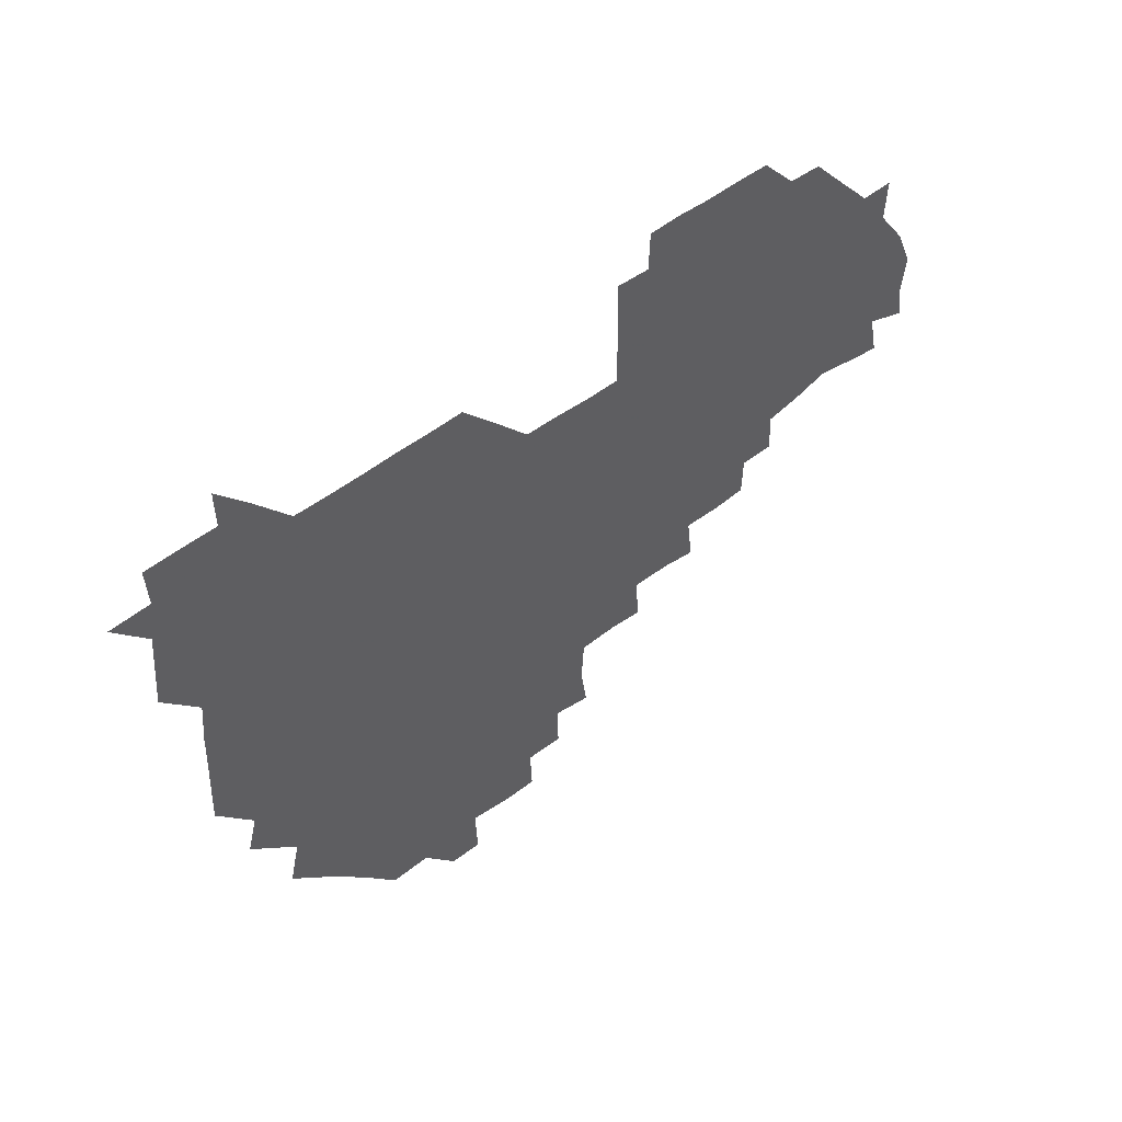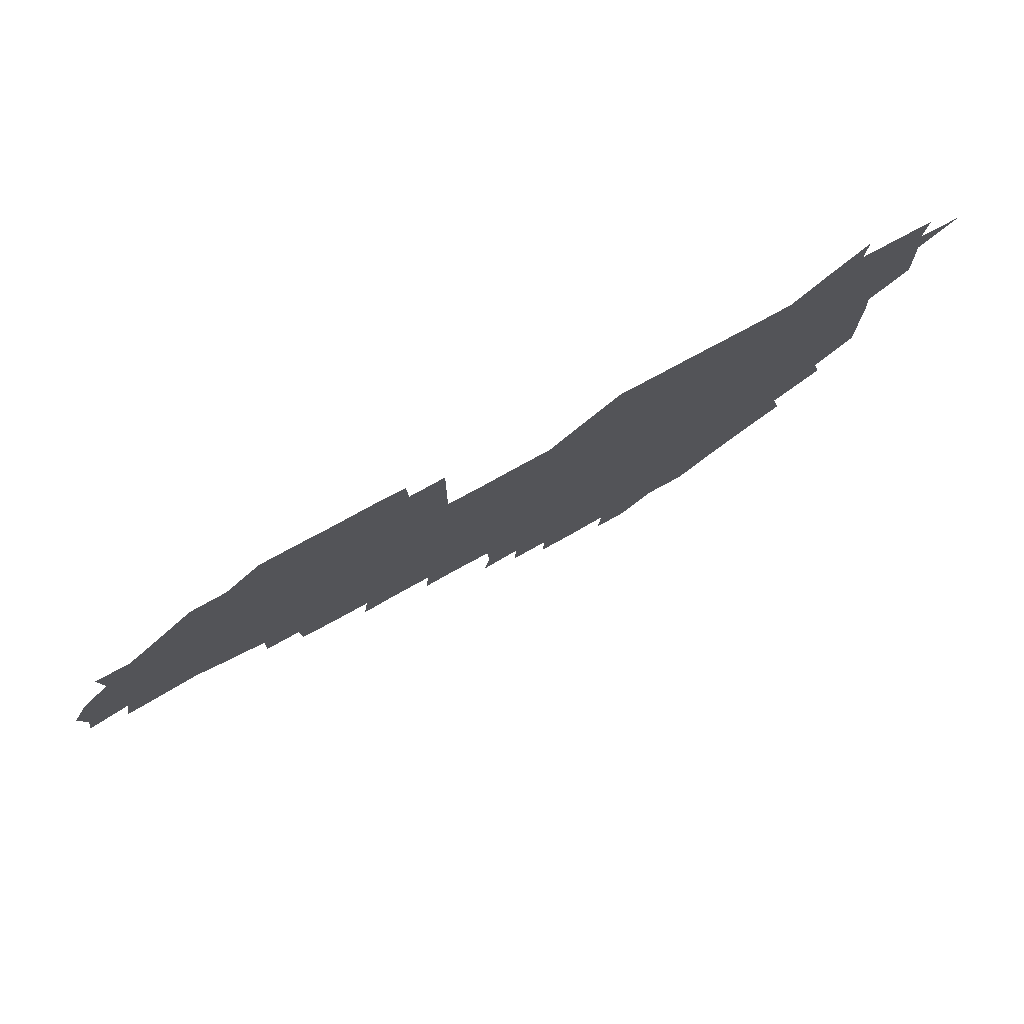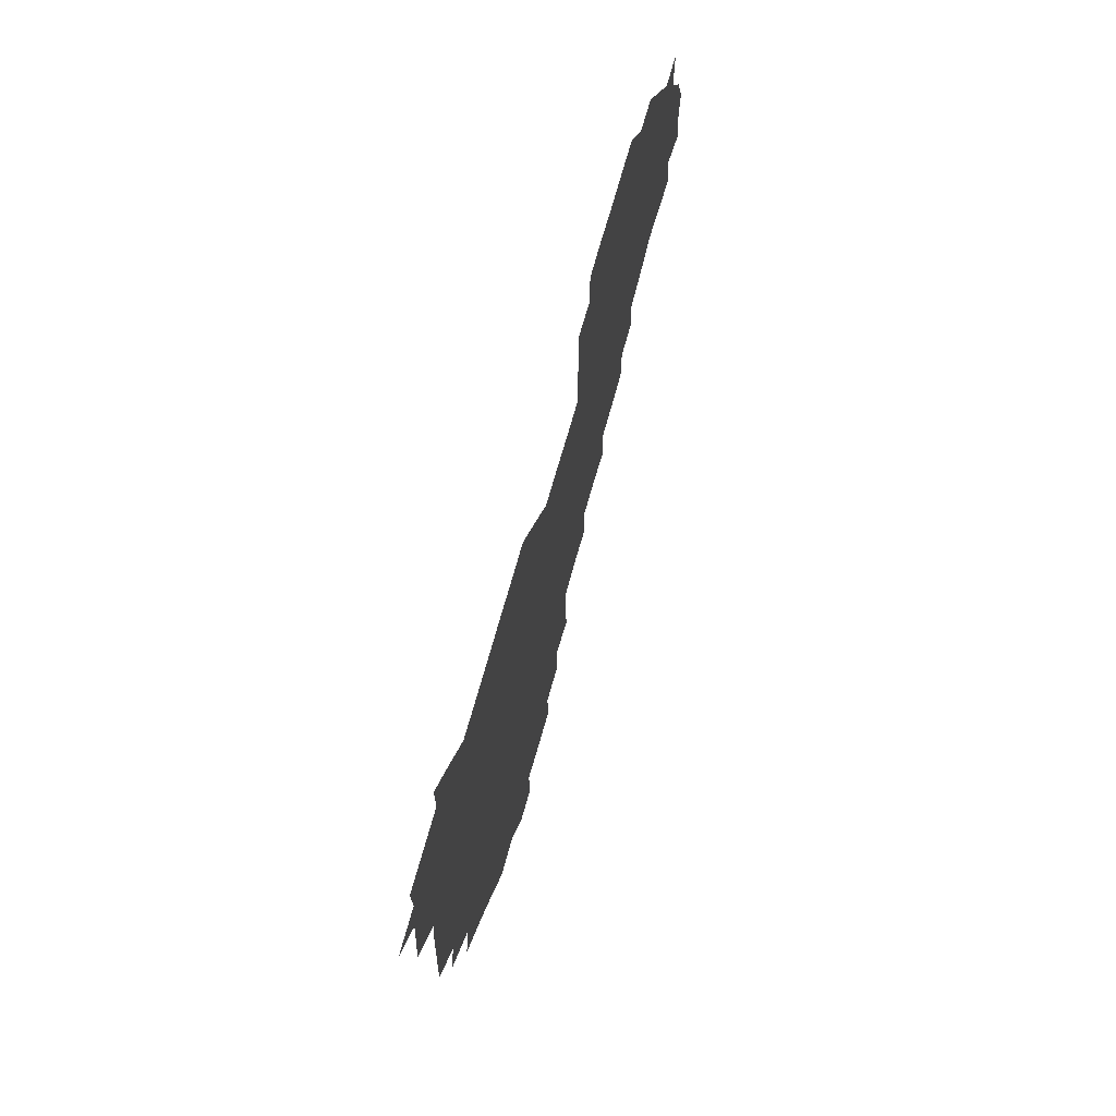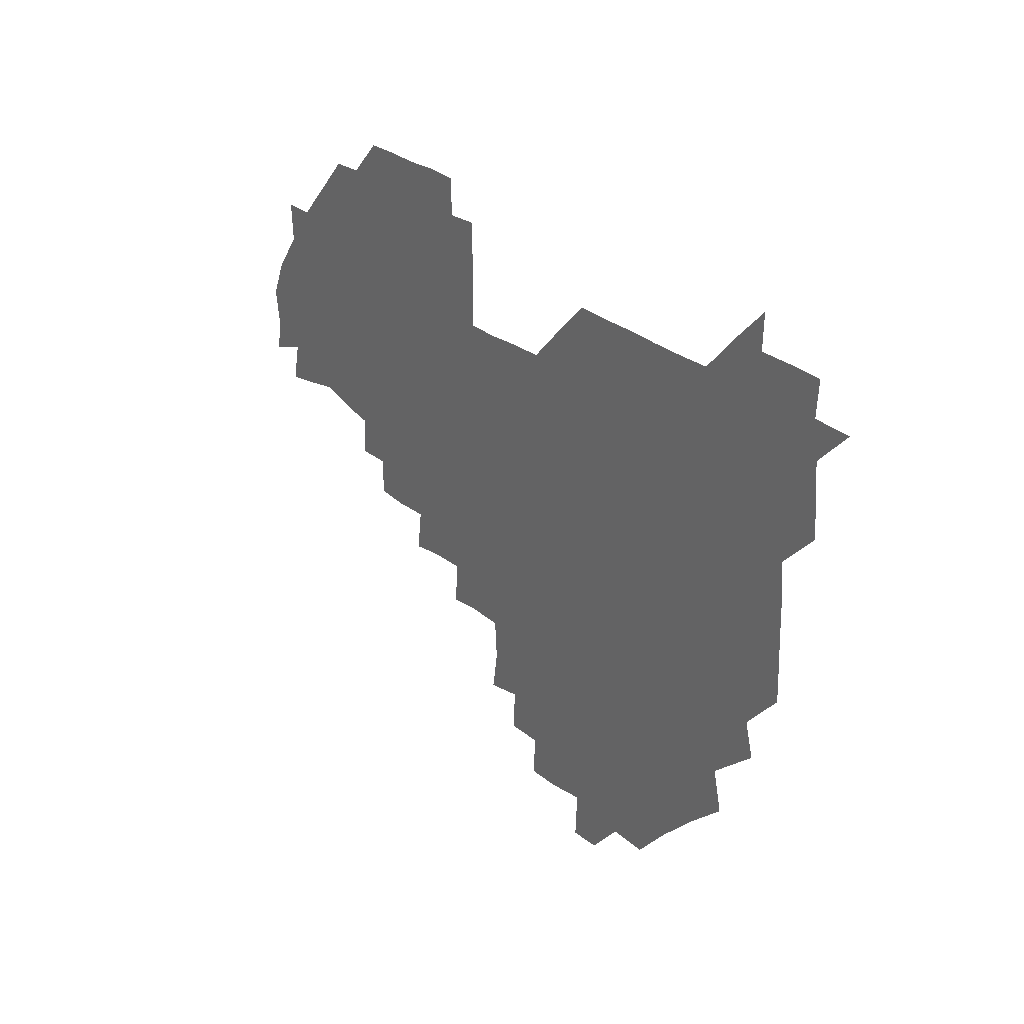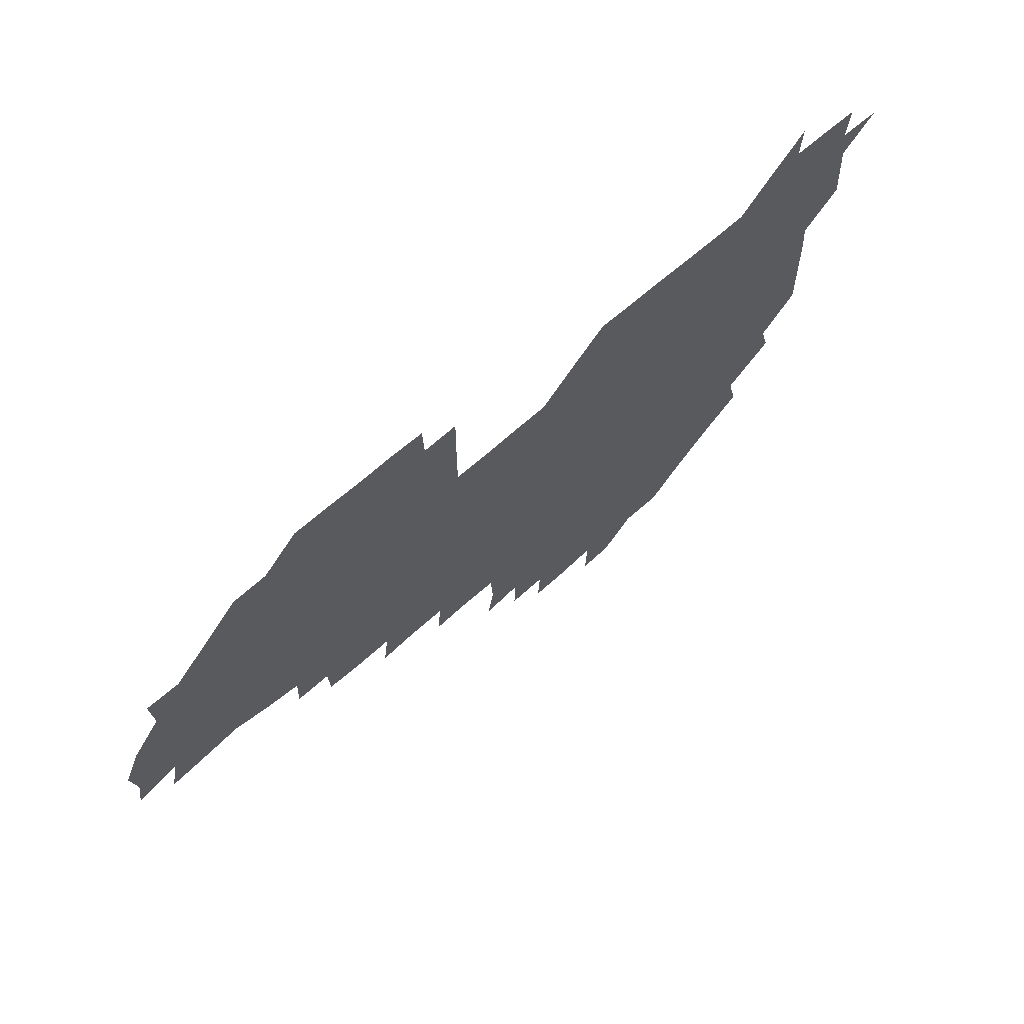
<metadata>
{"format":"obj","ext":"obj","renderer":"f3d","projection":"perspective","resolution":1024,"background":"white","views":[{"elev":45.4,"azim":-43.1,"up":"+Y"},{"elev":77.6,"azim":151.5,"up":"+Y"},{"elev":64.2,"azim":-75.2,"up":"+Y"},{"elev":25.4,"azim":-125.4,"up":"+Y"},{"elev":66.0,"azim":138.3,"up":"+Y"}]}
</metadata>
<code>
v 210.6 269.7 0
v 224 225.5 0
v 224.8 239.2 0
v 225.8 255.1 0
v 227.8 270.4 0
v 226.6 285.5 0
v 238.2 152.7 0
v 238.5 165.9 0
v 238.8 179.6 0
v 239 194 0
v 240.1 210.1 0
v 241.1 225.9 0
v 240.7 240.9 0
v 241.1 255.9 0
v 241.6 271.1 0
v 241.5 285.9 0
v 250.5 122.3 0
v 254.3 136.1 0
v 255.9 151.1 0
v 256.2 165.5 0
v 255.2 180.4 0
v 255.3 195.5 0
v 255.1 210.5 0
v 256.6 226.1 0
v 255.6 240.9 0
v 255.4 255.8 0
v 255.5 270.7 0
v 256.6 286 0
v 256 301 0
v 267.1 89.35 0
v 271.2 105.8 0
v 270.9 121.8 0
v 273.6 136.8 0
v 274.6 151.5 0
v 272.7 166.6 0
v 271.1 181.3 0
v 269.4 195.9 0
v 270.7 210.8 0
v 271.4 225.9 0
v 270.9 241 0
v 271.1 256 0
v 271.4 271.1 0
v 271.4 286 0
v 283.9 75.44 0
v 287.5 92.58 0
v 287 106.6 0
v 286.8 121.7 0
v 287.6 136.7 0
v 286.8 151 0
v 288.2 166 0
v 286.6 181.2 0
v 285.6 196.3 0
v 285.8 211.1 0
v 285 226 0
v 285.6 240.9 0
v 285.5 255.9 0
v 286.1 270.8 0
v 300.8 59.83 0
v 302.2 77.44 0
v 301.3 91.34 0
v 301.6 106.5 0
v 301.6 121.4 0
v 302.1 136.6 0
v 301.1 151 0
v 302.3 165.9 0
v 302.7 180.7 0
v 301.2 196.1 0
v 301.5 210.9 0
v 301.2 226.1 0
v 300.6 241 0
v 301 255.8 0
v 300.9 270.5 0
v 315.7 44.23 0
v 316.9 62.05 0
v 316.6 76.82 0
v 316.3 91.46 0
v 316.2 106.2 0
v 316.2 121.2 0
v 317 137 0
v 317.3 151.7 0
v 316.5 166 0
v 316.6 180.9 0
v 317 195.8 0
v 316.6 210.8 0
v 317.3 225.7 0
v 316.4 240.8 0
v 316.1 255.8 0
v 315.9 270.6 0
v 332.4 44.31 0
v 331.6 62.91 0
v 331.5 77.2 0
v 331.1 91.46 0
v 331.7 107.2 0
v 331.4 121.7 0
v 331.2 136.2 0
v 331.1 151.1 0
v 331.8 166.4 0
v 331.6 181 0
v 331.6 195.8 0
v 331.3 210.9 0
v 331.3 225.8 0
v 331.5 240.7 0
v 331.6 255.5 0
v 330.7 271.1 0
v 346.7 29.24 0
v 346.6 47.36 0
v 346 62.6 0
v 346.3 77.53 0
v 346 91.43 0
v 346.1 107.1 0
v 346 121 0
v 346 136.4 0
v 346.1 151.7 0
v 346.1 166.6 0
v 346.2 181 0
v 346.1 195.9 0
v 346.1 210.9 0
v 345.8 225.9 0
v 346.4 240.6 0
v 346.2 255.4 0
v 345.9 271 0
v 360.3 28.48 0
v 359.4 47.11 0
v 360.8 60.91 0
v 360.8 76.96 0
v 360.9 91.85 0
v 360.8 106.7 0
v 360.9 121.6 0
v 360.9 136.4 0
v 360.9 151.3 0
v 361 166.1 0
v 361 181.1 0
v 361 196 0
v 361 210.9 0
v 361.1 225.7 0
v 361 240.6 0
v 360.7 255.4 0
v 361 271.3 0
v 361 286 0
v 376.7 44.63 0
v 375.8 61.19 0
v 375.4 77.93 0
v 375.7 91.59 0
v 375.8 106.3 0
v 375.6 121.6 0
v 375.9 136.1 0
v 375.9 151 0
v 375.8 166.5 0
v 375.9 181.1 0
v 375.9 196 0
v 375.9 210.9 0
v 375.8 225.7 0
v 376.2 241.3 0
v 376.4 256.7 0
v 391.4 44.17 0
v 390.5 60.48 0
v 390.3 77.06 0
v 390.5 91.58 0
v 390.4 106.6 0
v 390.5 121.4 0
v 391 135.9 0
v 391.1 150.7 0
v 390.3 166.8 0
v 390.6 181.3 0
v 390.8 196 0
v 390.8 210.9 0
v 390.8 225.7 0
v 391.3 241.9 0
v 406.6 59.88 0
v 406 76.39 0
v 404.8 91.79 0
v 405.7 106.1 0
v 405.7 121.1 0
v 406.2 135.7 0
v 406 150.9 0
v 406 166 0
v 405.8 181.1 0
v 405.7 196.1 0
v 405.8 210.9 0
v 405.7 225.4 0
v 406 241.7 0
v 422.5 73.55 0
v 419.8 89.73 0
v 420.9 105.6 0
v 422 119.8 0
v 420.8 136.1 0
v 421.2 150.7 0
v 420.9 166.1 0
v 420.8 181 0
v 420.6 196.2 0
v 420.6 210.9 0
v 420.7 225.7 0
v 421.1 240.8 0
v 437.4 105.8 0
v 436.2 121.5 0
v 436.4 135.6 0
v 436.1 150.7 0
v 435.7 166.3 0
v 436 180.8 0
v 435.2 196.4 0
v 436 211 0
v 435.6 225.7 0
v 436.3 240.9 0
v 436.5 255.5 0
v 436.3 271.3 0
v 436.3 285.9 0
v 451.9 104.3 0
v 450.4 121.5 0
v 451 136.1 0
v 450.9 151.2 0
v 450.8 166.2 0
v 450.8 181 0
v 450.3 196.1 0
v 451 210.8 0
v 450.3 225.7 0
v 450.6 240.5 0
v 450.7 255.2 0
v 451 270.6 0
v 451.3 285.3 0
v 451.9 301 0
v 467.3 121 0
v 465.9 136.6 0
v 465.7 151.3 0
v 465.1 166.8 0
v 465.4 181.3 0
v 465.9 196.1 0
v 465.2 211.1 0
v 464.1 225.4 0
v 466 240.9 0
v 466.2 256 0
v 465.5 270.4 0
v 465.7 285.1 0
v 466.6 301.6 0
v 482.2 118.9 0
v 480 136 0
v 480.3 151.5 0
v 481 166 0
v 480.4 181.2 0
v 480.8 196 0
v 480.8 211 0
v 480.5 226 0
v 481.2 241.1 0
v 480.5 255.7 0
v 480.8 270.7 0
v 481 285.7 0
v 481.6 301 0
v 496.6 135.3 0
v 495.7 151.4 0
v 495.3 166.4 0
v 495.3 181.2 0
v 495.7 196 0
v 496.1 210.9 0
v 495.7 225.9 0
v 495.9 240.9 0
v 495.7 255.8 0
v 496.6 271.2 0
v 495.8 285.6 0
v 497 301.4 0
v 511.1 136.1 0
v 511.8 151 0
v 510.6 166.4 0
v 510.8 181.1 0
v 509.3 196.4 0
v 509.9 210.6 0
v 511.3 226 0
v 510.6 240.8 0
v 510.7 255.7 0
v 511.7 271.2 0
v 510 285.3 0
v 511.9 301.2 0
v 527 150.7 0
v 526.3 166.3 0
v 525.8 181.1 0
v 526.4 196 0
v 525.3 211 0
v 525.9 225.9 0
v 524.7 240.8 0
v 525.1 255.4 0
v 525.7 270.8 0
v 527 286.3 0
v 541.6 168.8 0
v 540.4 181.5 0
v 540.5 196 0
v 540 211 0
v 539.6 225.7 0
v 541.7 241 0
v 540.2 255.8 0
v 540.8 270.6 0
v 542 285.8 0
v 557.5 172.8 0
v 555.9 183.1 0
v 554.8 196.3 0
v 554.7 210.8 0
v 555.3 225.7 0
v 556.5 240.6 0
v 556 255.8 0
v 557 270.5 0
v 577 169.4 0
v 568.9 184.7 0
v 568.8 196.8 0
v 569.4 210.6 0
v 570.8 225.2 0
v 570.3 240.2 0
v 572.3 255.2 0
v 590.1 167.6 0
v 586.6 184.3 0
v 584.3 197.4 0
v 583.9 211.1 0
v 584.7 223.5 0
v 585.7 238.7 0
v 587 255.4 0
v 605 178.5 0
v 603 191.9 0
v 605.6 206.9 0
v 598.5 222.6 0
f 4 5 1
f 11 12 2
f 2 12 3
f 12 13 3
f 3 13 4
f 13 14 4
f 4 14 5
f 14 15 5
f 5 15 6
f 15 16 6
f 18 19 7
f 7 19 8
f 19 20 8
f 8 20 9
f 20 21 9
f 9 21 10
f 21 22 10
f 10 22 11
f 22 23 11
f 11 23 12
f 23 24 12
f 12 24 13
f 24 25 13
f 13 25 14
f 25 26 14
f 14 26 15
f 26 27 15
f 15 27 16
f 27 28 16
f 31 32 17
f 17 32 18
f 32 33 18
f 18 33 19
f 33 34 19
f 19 34 20
f 34 35 20
f 20 35 21
f 35 36 21
f 21 36 22
f 36 37 22
f 22 37 23
f 37 38 23
f 23 38 24
f 38 39 24
f 24 39 25
f 39 40 25
f 25 40 26
f 40 41 26
f 26 41 27
f 41 42 27
f 27 42 28
f 42 43 28
f 28 43 29
f 44 45 30
f 30 45 31
f 45 46 31
f 31 46 32
f 46 47 32
f 32 47 33
f 47 48 33
f 33 48 34
f 48 49 34
f 34 49 35
f 49 50 35
f 35 50 36
f 50 51 36
f 36 51 37
f 51 52 37
f 37 52 38
f 52 53 38
f 38 53 39
f 53 54 39
f 39 54 40
f 54 55 40
f 40 55 41
f 55 56 41
f 41 56 42
f 56 57 42
f 42 57 43
f 58 59 44
f 44 59 45
f 59 60 45
f 45 60 46
f 60 61 46
f 46 61 47
f 61 62 47
f 47 62 48
f 62 63 48
f 48 63 49
f 63 64 49
f 49 64 50
f 64 65 50
f 50 65 51
f 65 66 51
f 51 66 52
f 66 67 52
f 52 67 53
f 67 68 53
f 53 68 54
f 68 69 54
f 54 69 55
f 69 70 55
f 55 70 56
f 70 71 56
f 56 71 57
f 71 72 57
f 73 74 58
f 58 74 59
f 74 75 59
f 59 75 60
f 75 76 60
f 60 76 61
f 76 77 61
f 61 77 62
f 77 78 62
f 62 78 63
f 78 79 63
f 63 79 64
f 79 80 64
f 64 80 65
f 80 81 65
f 65 81 66
f 81 82 66
f 66 82 67
f 82 83 67
f 67 83 68
f 83 84 68
f 68 84 69
f 84 85 69
f 69 85 70
f 85 86 70
f 70 86 71
f 86 87 71
f 71 87 72
f 87 88 72
f 73 89 74
f 89 90 74
f 74 90 75
f 90 91 75
f 75 91 76
f 91 92 76
f 76 92 77
f 92 93 77
f 77 93 78
f 93 94 78
f 78 94 79
f 94 95 79
f 79 95 80
f 95 96 80
f 80 96 81
f 96 97 81
f 81 97 82
f 97 98 82
f 82 98 83
f 98 99 83
f 83 99 84
f 99 100 84
f 84 100 85
f 100 101 85
f 85 101 86
f 101 102 86
f 86 102 87
f 102 103 87
f 87 103 88
f 103 104 88
f 105 106 89
f 89 106 90
f 106 107 90
f 90 107 91
f 107 108 91
f 91 108 92
f 108 109 92
f 92 109 93
f 109 110 93
f 93 110 94
f 110 111 94
f 94 111 95
f 111 112 95
f 95 112 96
f 112 113 96
f 96 113 97
f 113 114 97
f 97 114 98
f 114 115 98
f 98 115 99
f 115 116 99
f 99 116 100
f 116 117 100
f 100 117 101
f 117 118 101
f 101 118 102
f 118 119 102
f 102 119 103
f 119 120 103
f 103 120 104
f 120 121 104
f 105 122 106
f 122 123 106
f 106 123 107
f 123 124 107
f 107 124 108
f 124 125 108
f 108 125 109
f 125 126 109
f 109 126 110
f 126 127 110
f 110 127 111
f 127 128 111
f 111 128 112
f 128 129 112
f 112 129 113
f 129 130 113
f 113 130 114
f 130 131 114
f 114 131 115
f 131 132 115
f 115 132 116
f 132 133 116
f 116 133 117
f 133 134 117
f 117 134 118
f 134 135 118
f 118 135 119
f 135 136 119
f 119 136 120
f 136 137 120
f 120 137 121
f 137 138 121
f 123 140 124
f 140 141 124
f 124 141 125
f 141 142 125
f 125 142 126
f 142 143 126
f 126 143 127
f 143 144 127
f 127 144 128
f 144 145 128
f 128 145 129
f 145 146 129
f 129 146 130
f 146 147 130
f 130 147 131
f 147 148 131
f 131 148 132
f 148 149 132
f 132 149 133
f 149 150 133
f 133 150 134
f 150 151 134
f 134 151 135
f 151 152 135
f 135 152 136
f 152 153 136
f 136 153 137
f 153 154 137
f 137 154 138
f 140 155 141
f 155 156 141
f 141 156 142
f 156 157 142
f 142 157 143
f 157 158 143
f 143 158 144
f 158 159 144
f 144 159 145
f 159 160 145
f 145 160 146
f 160 161 146
f 146 161 147
f 161 162 147
f 147 162 148
f 162 163 148
f 148 163 149
f 163 164 149
f 149 164 150
f 164 165 150
f 150 165 151
f 165 166 151
f 151 166 152
f 166 167 152
f 152 167 153
f 167 168 153
f 153 168 154
f 156 169 157
f 169 170 157
f 157 170 158
f 170 171 158
f 158 171 159
f 171 172 159
f 159 172 160
f 172 173 160
f 160 173 161
f 173 174 161
f 161 174 162
f 174 175 162
f 162 175 163
f 175 176 163
f 163 176 164
f 176 177 164
f 164 177 165
f 177 178 165
f 165 178 166
f 178 179 166
f 166 179 167
f 179 180 167
f 167 180 168
f 180 181 168
f 170 182 171
f 182 183 171
f 171 183 172
f 183 184 172
f 172 184 173
f 184 185 173
f 173 185 174
f 185 186 174
f 174 186 175
f 186 187 175
f 175 187 176
f 187 188 176
f 176 188 177
f 188 189 177
f 177 189 178
f 189 190 178
f 178 190 179
f 190 191 179
f 179 191 180
f 191 192 180
f 180 192 181
f 192 193 181
f 184 194 185
f 194 195 185
f 185 195 186
f 195 196 186
f 186 196 187
f 196 197 187
f 187 197 188
f 197 198 188
f 188 198 189
f 198 199 189
f 189 199 190
f 199 200 190
f 190 200 191
f 200 201 191
f 191 201 192
f 201 202 192
f 192 202 193
f 202 203 193
f 194 207 195
f 207 208 195
f 195 208 196
f 208 209 196
f 196 209 197
f 209 210 197
f 197 210 198
f 210 211 198
f 198 211 199
f 211 212 199
f 199 212 200
f 212 213 200
f 200 213 201
f 213 214 201
f 201 214 202
f 214 215 202
f 202 215 203
f 215 216 203
f 203 216 204
f 216 217 204
f 204 217 205
f 217 218 205
f 205 218 206
f 218 219 206
f 208 221 209
f 221 222 209
f 209 222 210
f 222 223 210
f 210 223 211
f 223 224 211
f 211 224 212
f 224 225 212
f 212 225 213
f 225 226 213
f 213 226 214
f 226 227 214
f 214 227 215
f 227 228 215
f 215 228 216
f 228 229 216
f 216 229 217
f 229 230 217
f 217 230 218
f 230 231 218
f 218 231 219
f 231 232 219
f 219 232 220
f 232 233 220
f 221 234 222
f 234 235 222
f 222 235 223
f 235 236 223
f 223 236 224
f 236 237 224
f 224 237 225
f 237 238 225
f 225 238 226
f 238 239 226
f 226 239 227
f 239 240 227
f 227 240 228
f 240 241 228
f 228 241 229
f 241 242 229
f 229 242 230
f 242 243 230
f 230 243 231
f 243 244 231
f 231 244 232
f 244 245 232
f 232 245 233
f 245 246 233
f 235 247 236
f 247 248 236
f 236 248 237
f 248 249 237
f 237 249 238
f 249 250 238
f 238 250 239
f 250 251 239
f 239 251 240
f 251 252 240
f 240 252 241
f 252 253 241
f 241 253 242
f 253 254 242
f 242 254 243
f 254 255 243
f 243 255 244
f 255 256 244
f 244 256 245
f 256 257 245
f 245 257 246
f 257 258 246
f 247 259 248
f 259 260 248
f 248 260 249
f 260 261 249
f 249 261 250
f 261 262 250
f 250 262 251
f 262 263 251
f 251 263 252
f 263 264 252
f 252 264 253
f 264 265 253
f 253 265 254
f 265 266 254
f 254 266 255
f 266 267 255
f 255 267 256
f 267 268 256
f 256 268 257
f 268 269 257
f 257 269 258
f 269 270 258
f 260 271 261
f 271 272 261
f 261 272 262
f 272 273 262
f 262 273 263
f 273 274 263
f 263 274 264
f 274 275 264
f 264 275 265
f 275 276 265
f 265 276 266
f 276 277 266
f 266 277 267
f 277 278 267
f 267 278 268
f 278 279 268
f 268 279 269
f 279 280 269
f 269 280 270
f 272 281 273
f 281 282 273
f 273 282 274
f 282 283 274
f 274 283 275
f 283 284 275
f 275 284 276
f 284 285 276
f 276 285 277
f 285 286 277
f 277 286 278
f 286 287 278
f 278 287 279
f 287 288 279
f 279 288 280
f 288 289 280
f 281 290 282
f 290 291 282
f 282 291 283
f 291 292 283
f 283 292 284
f 292 293 284
f 284 293 285
f 293 294 285
f 285 294 286
f 294 295 286
f 286 295 287
f 295 296 287
f 287 296 288
f 296 297 288
f 288 297 289
f 290 298 291
f 298 299 291
f 291 299 292
f 299 300 292
f 292 300 293
f 300 301 293
f 293 301 294
f 301 302 294
f 294 302 295
f 302 303 295
f 295 303 296
f 303 304 296
f 296 304 297
f 298 305 299
f 305 306 299
f 299 306 300
f 306 307 300
f 300 307 301
f 307 308 301
f 301 308 302
f 308 309 302
f 302 309 303
f 309 310 303
f 303 310 304
f 310 311 304
f 306 312 307
f 312 313 307
f 307 313 308
f 313 314 308
f 308 314 309
f 314 315 309
f 309 315 310

</code>
